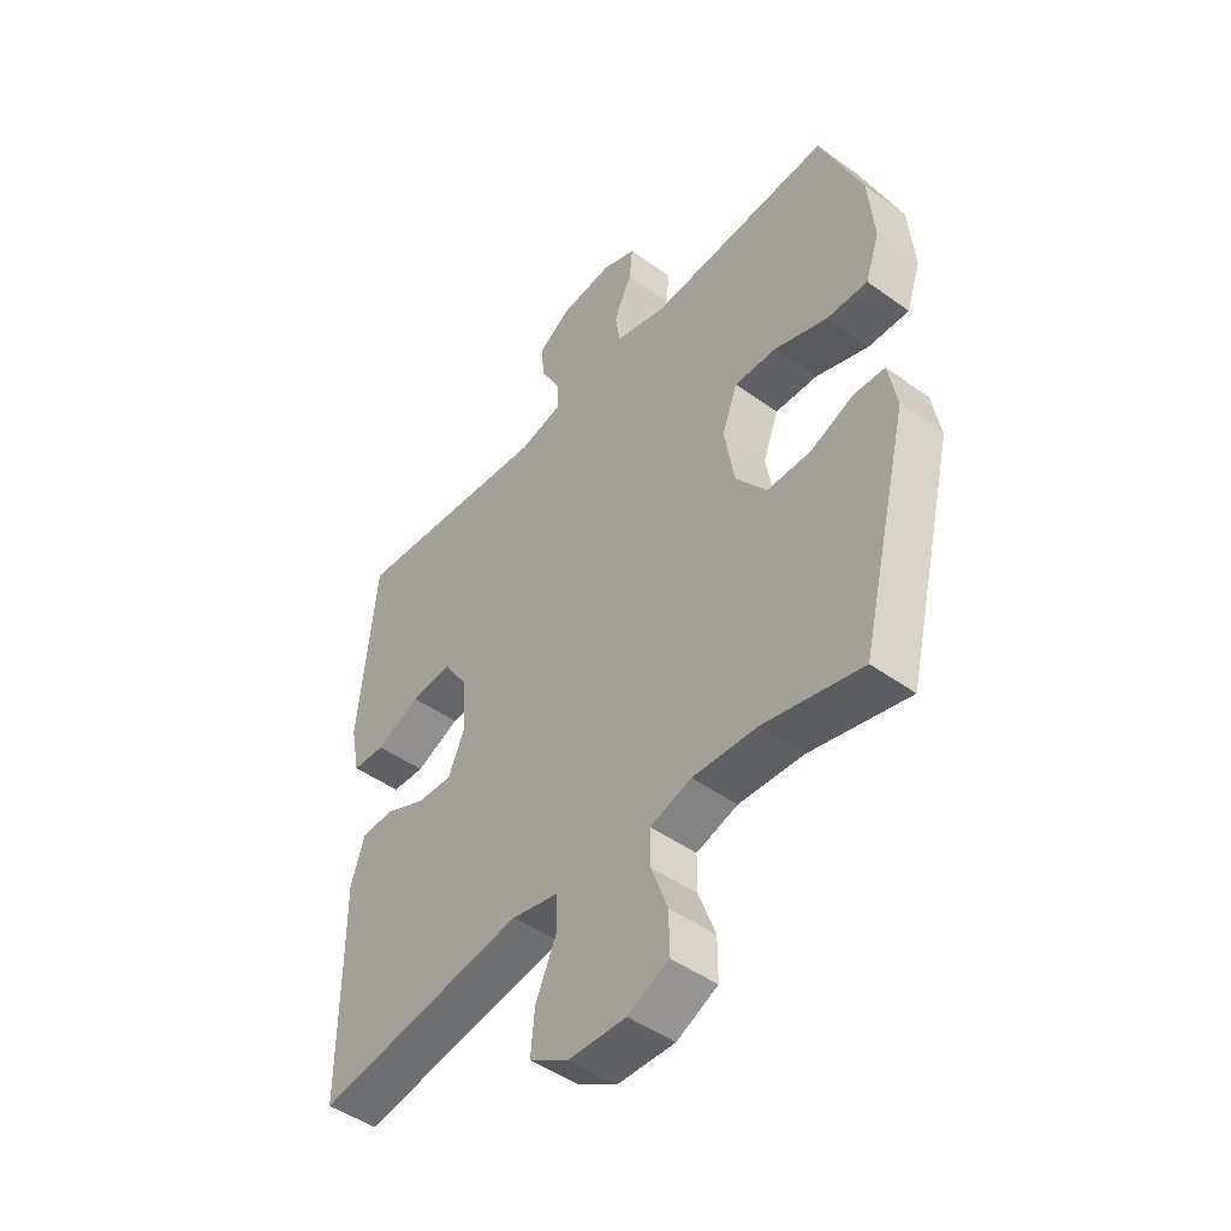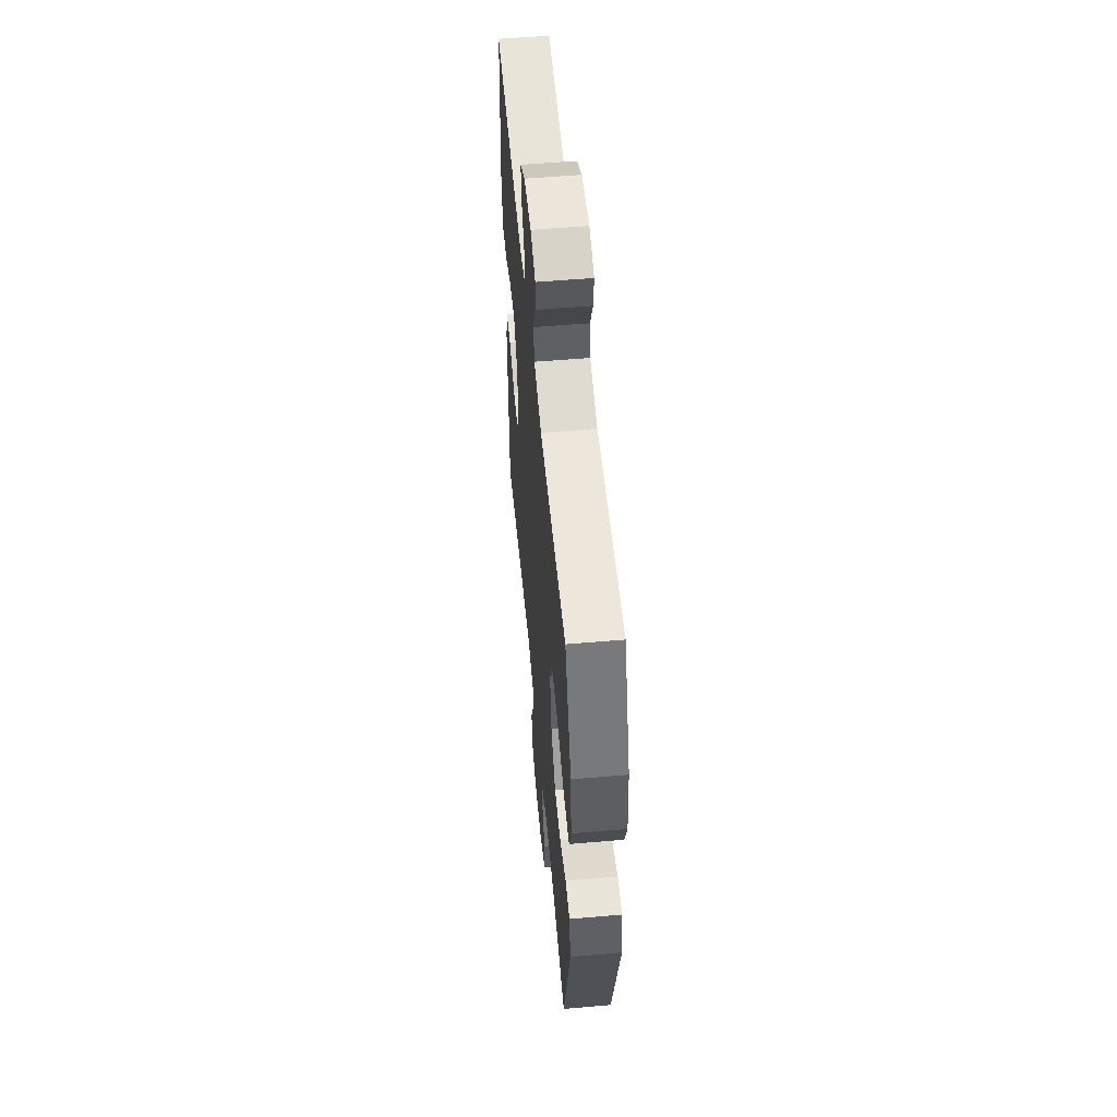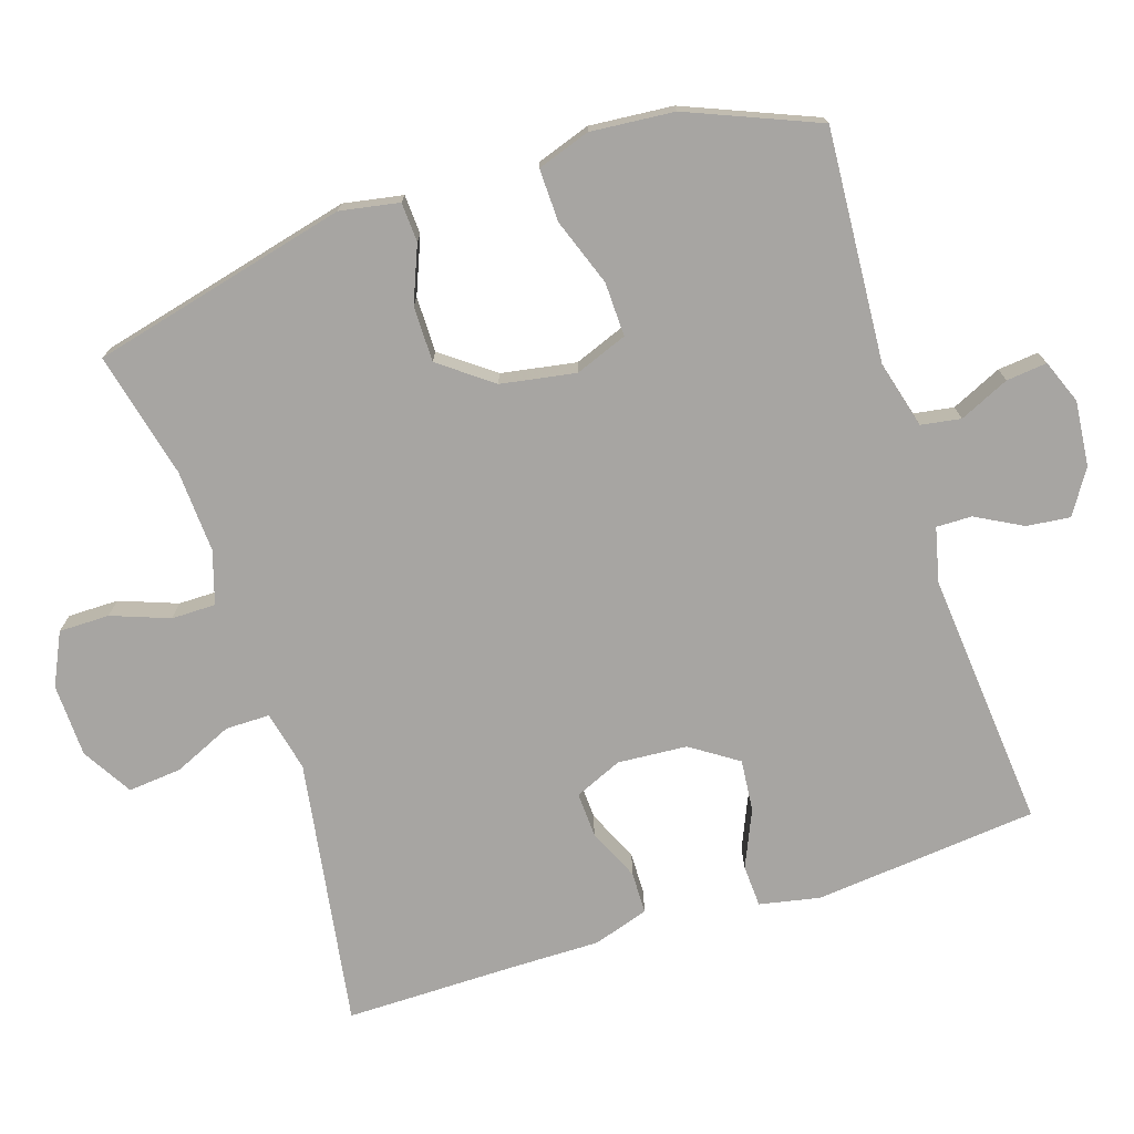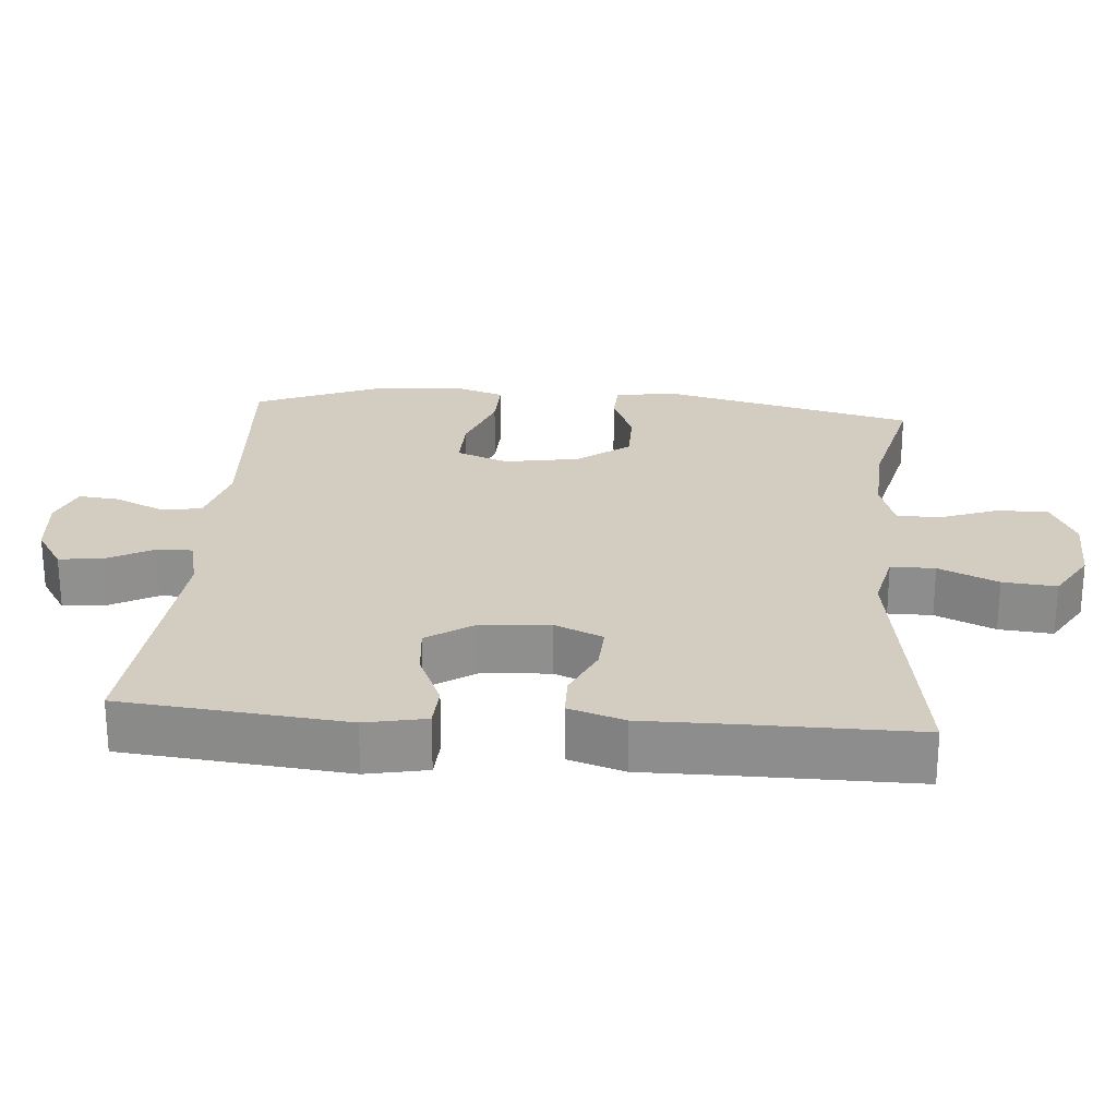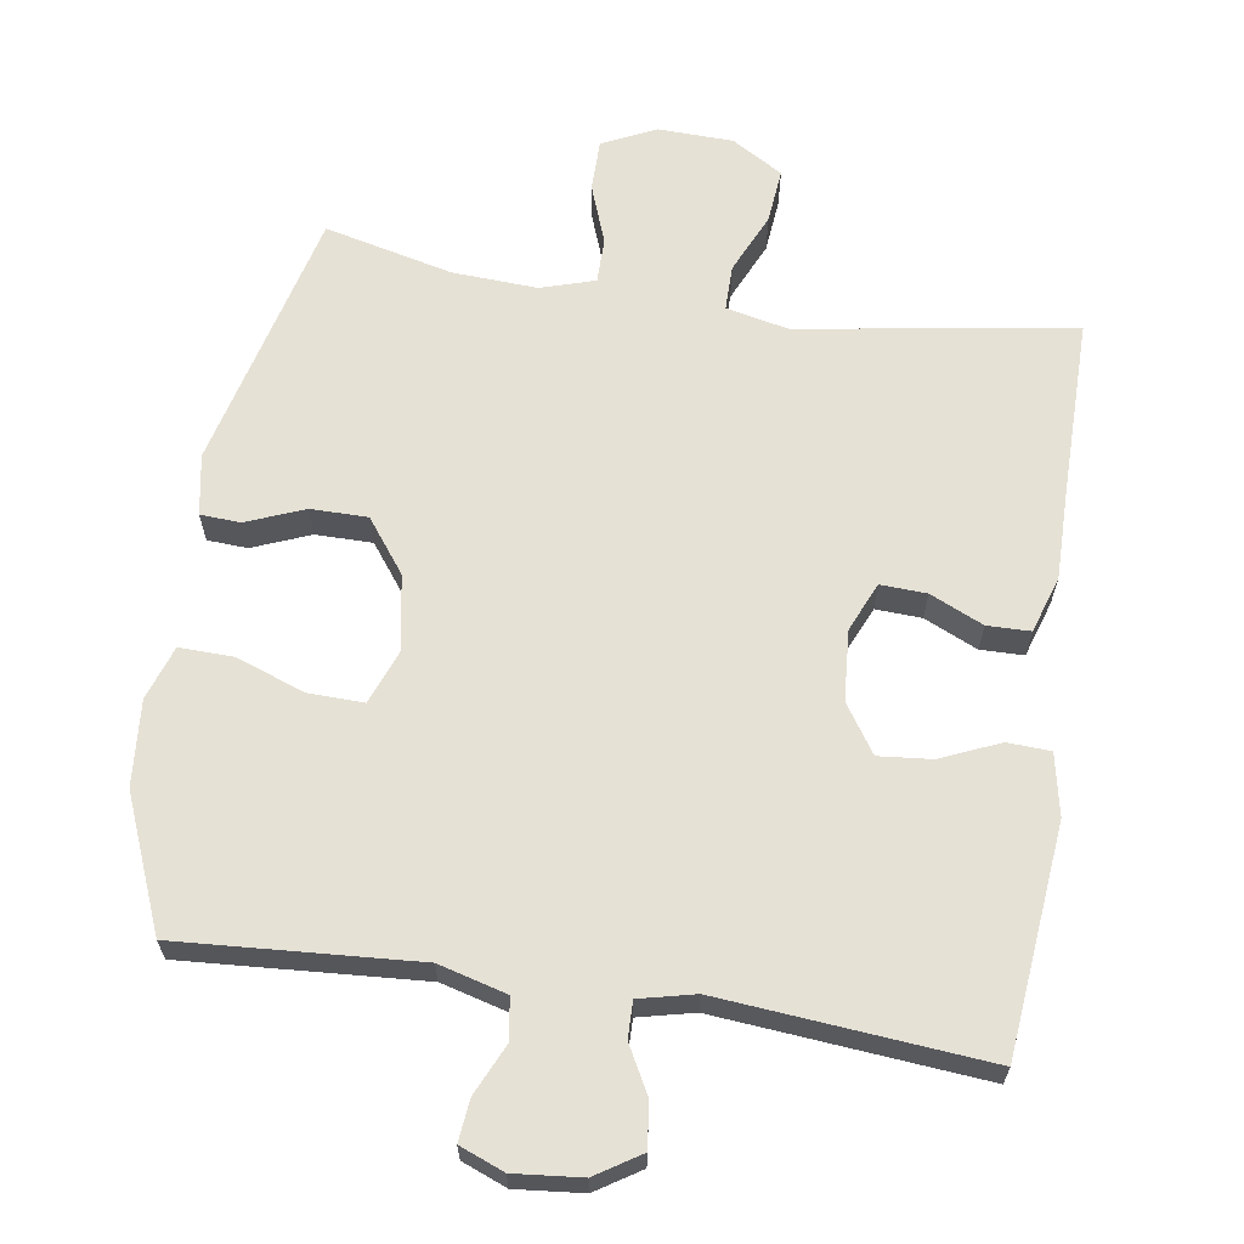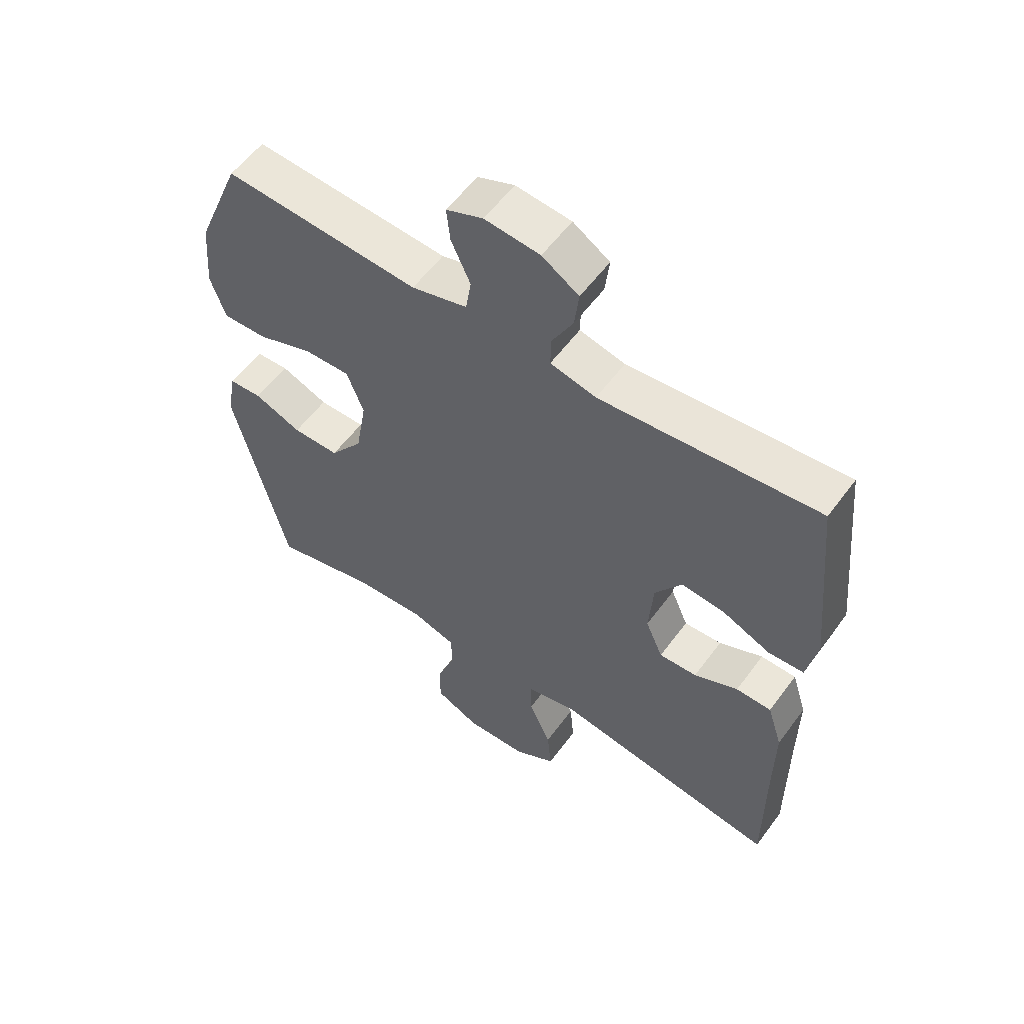
<metadata>
{"format":"obj","ext":"obj","renderer":"f3d","projection":"perspective","resolution":1024,"background":"white","views":[{"elev":-47.1,"azim":-129.2,"up":"+Z"},{"elev":55.2,"azim":-95.2,"up":"+Z"},{"elev":-73.9,"azim":-72.1,"up":"+Y"},{"elev":24.7,"azim":94.6,"up":"+Y"},{"elev":64.3,"azim":8.8,"up":"+Y"},{"elev":56.8,"azim":35.9,"up":"+Z"}]}
</metadata>
<code>
v -0.5 0.07 0.5
v -0.174 0.07 0.478
v -0.081 0.07 0.503
v -0.072 0.07 0.559
v -0.104 0.07 0.629
v -0.11 0.07 0.686
v -0.049 0.07 0.71
v 0.043 0.07 0.701
v 0.104 0.07 0.662
v 0.097 0.07 0.601
v 0.062 0.07 0.536
v 0.061 0.07 0.486
v 0.137 0.07 0.468
v 0.5 0.07 0.5
v 0.531 0.07 0.186
v 0.514 0.07 0.101
v 0.455 0.07 0.098
v 0.375 0.07 0.133
v 0.302 0.07 0.14
v 0.258 0.07 0.074
v 0.251 0.07 -0.023
v 0.28 0.07 -0.09
v 0.343 0.07 -0.087
v 0.416 0.07 -0.054
v 0.475 0.07 -0.055
v 0.5 0.07 -0.133
v 0.499 0.07 -0.256
v 0.5 0.07 -0.5
v 0.123 0.07 -0.44
v 0.038 0.07 -0.459
v 0.038 0.07 -0.521
v 0.075 0.07 -0.604
v 0.082 0.07 -0.679
v 0.012 0.07 -0.721
v -0.091 0.07 -0.724
v -0.164 0.07 -0.689
v -0.164 0.07 -0.618
v -0.134 0.07 -0.537
v -0.134 0.07 -0.475
v -0.208 0.07 -0.452
v -0.324 0.07 -0.458
v -0.5 0.07 -0.5
v -0.588 0.07 -0.14
v -0.573 0.07 -0.057
v -0.518 0.07 -0.054
v -0.439 0.07 -0.086
v -0.361 0.07 -0.086
v -0.306 0.07 -0.013
v -0.288 0.07 0.092
v -0.316 0.07 0.165
v -0.392 0.07 0.163
v -0.486 0.07 0.129
v -0.56 0.07 0.127
v -0.585 0.07 0.201
v -0.575 0.07 0.318
v -0.5 0 0.5
v -0.174 0 0.478
v -0.081 0 0.503
v -0.072 0 0.559
v -0.104 0 0.629
v -0.11 0 0.686
v -0.049 0 0.71
v 0.043 0 0.701
v 0.104 0 0.662
v 0.097 0 0.601
v 0.062 0 0.536
v 0.061 0 0.486
v 0.137 0 0.468
v 0.5 0 0.5
v 0.531 0 0.186
v 0.514 0 0.101
v 0.455 0 0.098
v 0.375 0 0.133
v 0.302 0 0.14
v 0.258 0 0.074
v 0.251 0 -0.023
v 0.28 0 -0.09
v 0.343 0 -0.087
v 0.416 0 -0.054
v 0.475 0 -0.055
v 0.5 0 -0.133
v 0.499 0 -0.256
v 0.5 0 -0.5
v 0.123 0 -0.44
v 0.038 0 -0.459
v 0.038 0 -0.521
v 0.075 0 -0.604
v 0.082 0 -0.679
v 0.012 0 -0.721
v -0.091 0 -0.724
v -0.164 0 -0.689
v -0.164 0 -0.618
v -0.134 0 -0.537
v -0.134 0 -0.475
v -0.208 0 -0.452
v -0.324 0 -0.458
v -0.5 0 -0.5
v -0.588 0 -0.14
v -0.573 0 -0.057
v -0.518 0 -0.054
v -0.439 0 -0.086
v -0.361 0 -0.086
v -0.306 0 -0.013
v -0.288 0 0.092
v -0.316 0 0.165
v -0.392 0 0.163
v -0.486 0 0.129
v -0.56 0 0.127
v -0.585 0 0.201
v -0.575 0 0.318
f 55 1 2
f 54 55 2
f 53 54 2
f 52 53 2
f 51 52 2
f 50 51 2 3
f 49 50 3
f 48 49 3
f 44 45 46
f 43 44 46
f 42 43 46
f 41 42 46
f 40 41 46 47
f 39 40 47 48
f 36 37 38
f 35 36 38
f 34 35 38
f 33 34 38
f 32 33 38
f 31 32 38
f 30 31 38 39
f 39 48 3
f 30 39 3
f 29 30 3
f 25 26 27
f 24 25 27
f 23 24 27
f 27 28 29
f 23 27 29
f 22 23 29
f 16 17 18
f 15 16 18
f 14 15 18
f 13 14 18
f 12 13 18 19
f 9 10 11
f 8 9 11
f 7 8 11
f 6 7 11
f 5 6 11
f 4 5 11
f 4 11 12
f 29 3 4
f 22 29 4
f 21 22 4
f 4 12 19 20
f 4 20 21
f 57 56 110
f 57 110 109
f 57 109 108
f 57 108 107
f 57 107 106
f 58 57 106 105
f 58 105 104
f 58 104 103
f 101 100 99
f 101 99 98
f 101 98 97
f 101 97 96
f 102 101 96 95
f 103 102 95 94
f 93 92 91
f 93 91 90
f 93 90 89
f 93 89 88
f 93 88 87
f 93 87 86
f 94 93 86 85
f 58 103 94
f 58 94 85
f 58 85 84
f 82 81 80
f 82 80 79
f 82 79 78
f 84 83 82
f 84 82 78
f 84 78 77
f 73 72 71
f 73 71 70
f 73 70 69
f 73 69 68
f 74 73 68 67
f 66 65 64
f 66 64 63
f 66 63 62
f 66 62 61
f 66 61 60
f 66 60 59
f 67 66 59
f 59 58 84
f 59 84 77
f 59 77 76
f 75 74 67 59
f 76 75 59
f 1 56 57 2
f 2 57 58 3
f 3 58 59 4
f 4 59 60 5
f 5 60 61 6
f 6 61 62 7
f 7 62 63 8
f 8 63 64 9
f 9 64 65 10
f 10 65 66 11
f 11 66 67 12
f 12 67 68 13
f 13 68 69 14
f 14 69 70 15
f 15 70 71 16
f 16 71 72 17
f 17 72 73 18
f 18 73 74 19
f 19 74 75 20
f 20 75 76 21
f 21 76 77 22
f 22 77 78 23
f 23 78 79 24
f 24 79 80 25
f 25 80 81 26
f 26 81 82 27
f 27 82 83 28
f 28 83 84 29
f 29 84 85 30
f 30 85 86 31
f 31 86 87 32
f 32 87 88 33
f 33 88 89 34
f 34 89 90 35
f 35 90 91 36
f 36 91 92 37
f 37 92 93 38
f 38 93 94 39
f 39 94 95 40
f 40 95 96 41
f 41 96 97 42
f 42 97 98 43
f 43 98 99 44
f 44 99 100 45
f 45 100 101 46
f 46 101 102 47
f 47 102 103 48
f 48 103 104 49
f 49 104 105 50
f 50 105 106 51
f 51 106 107 52
f 52 107 108 53
f 53 108 109 54
f 54 109 110 55
f 55 110 56 1

</code>
